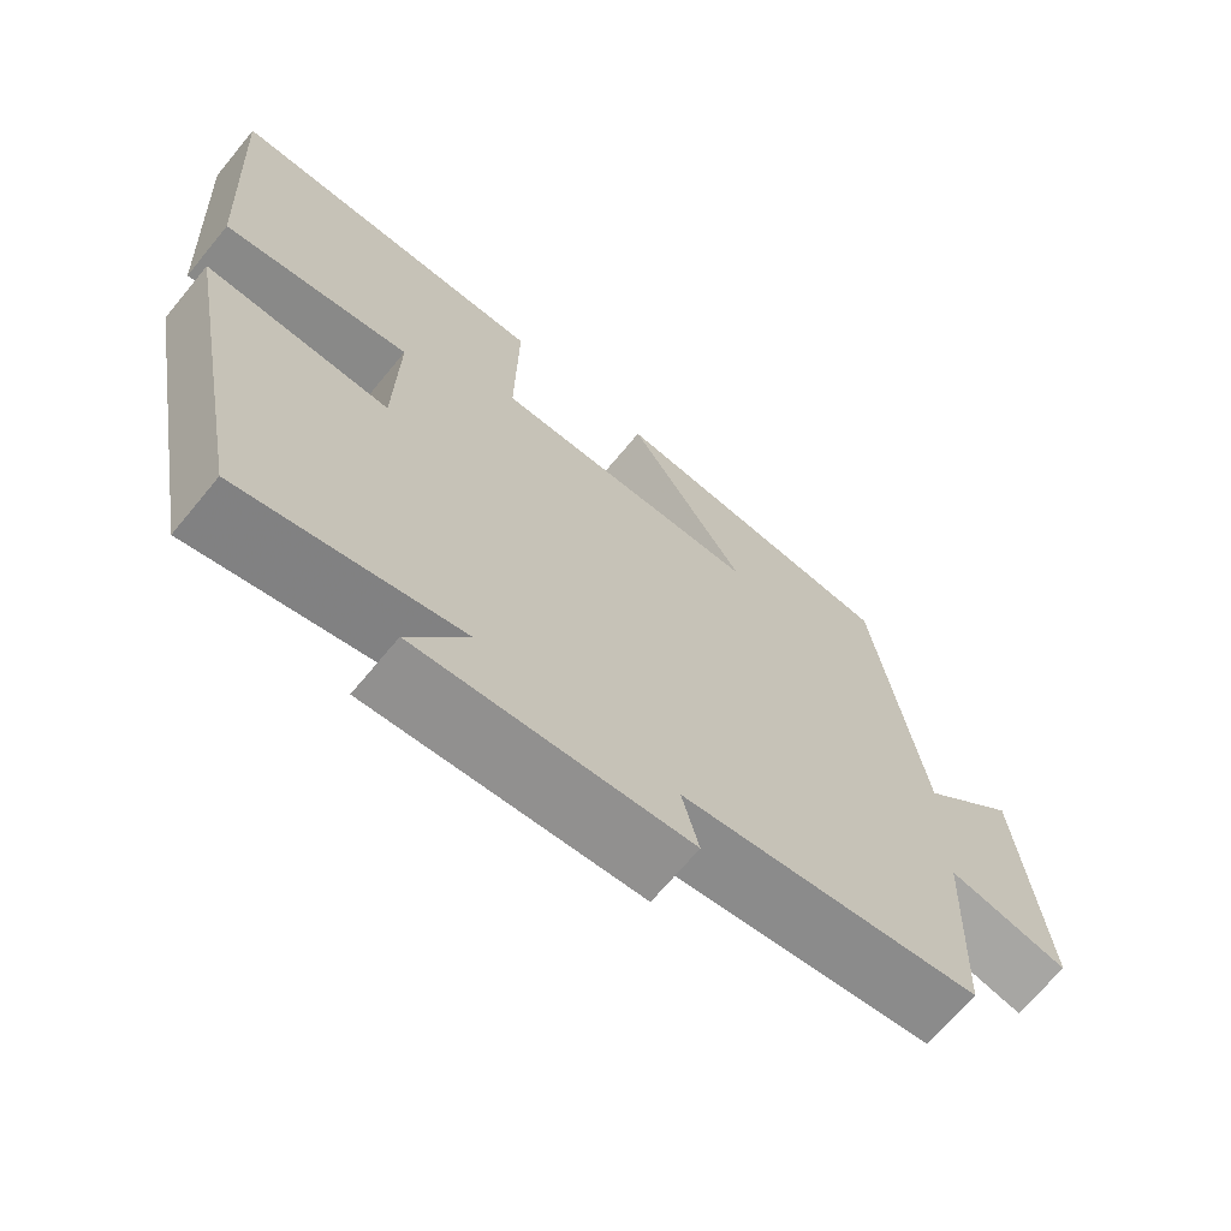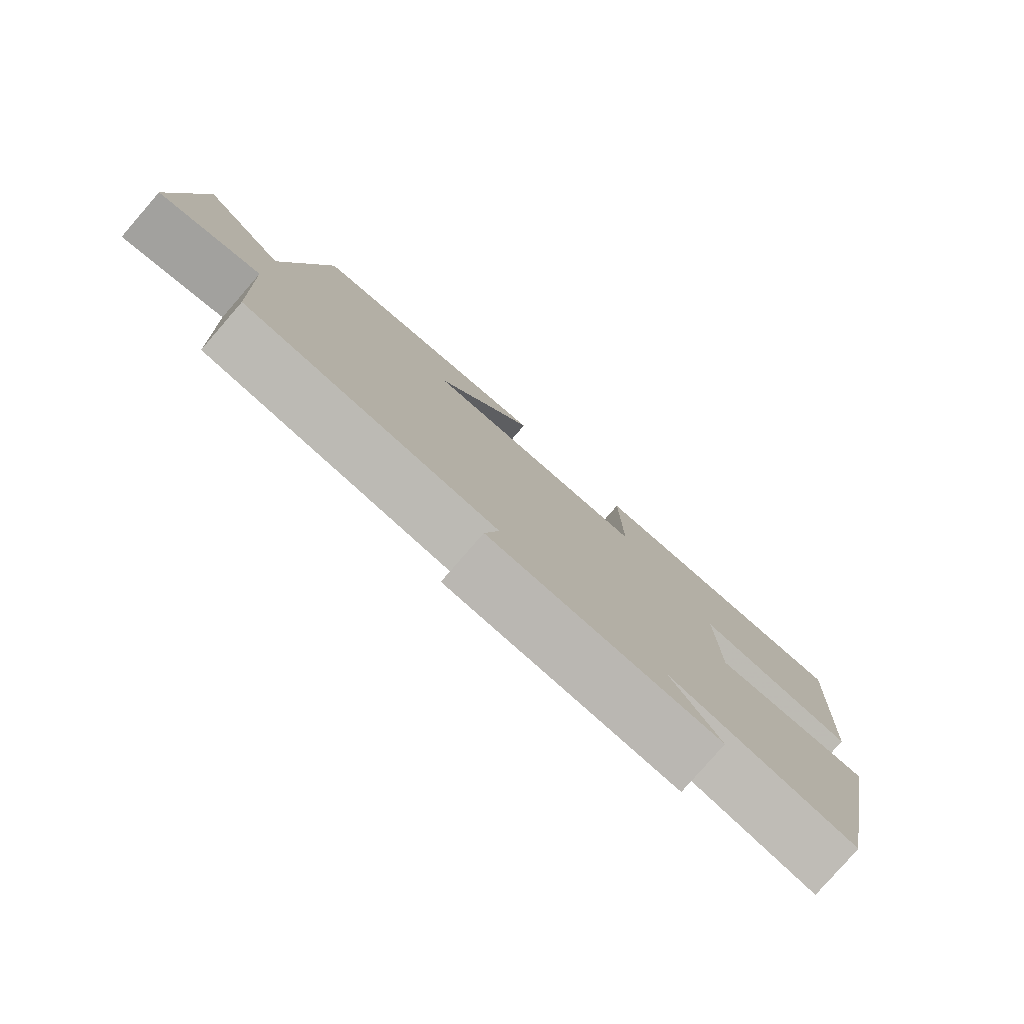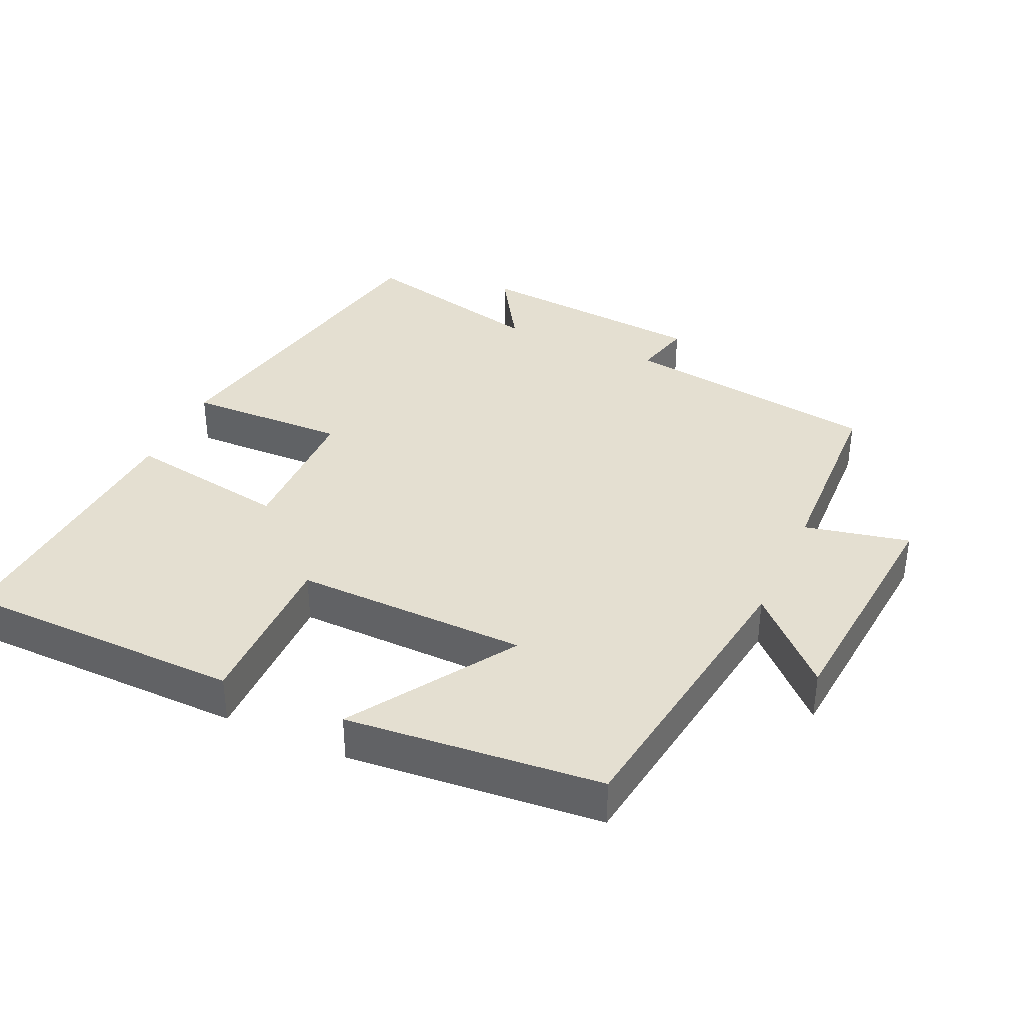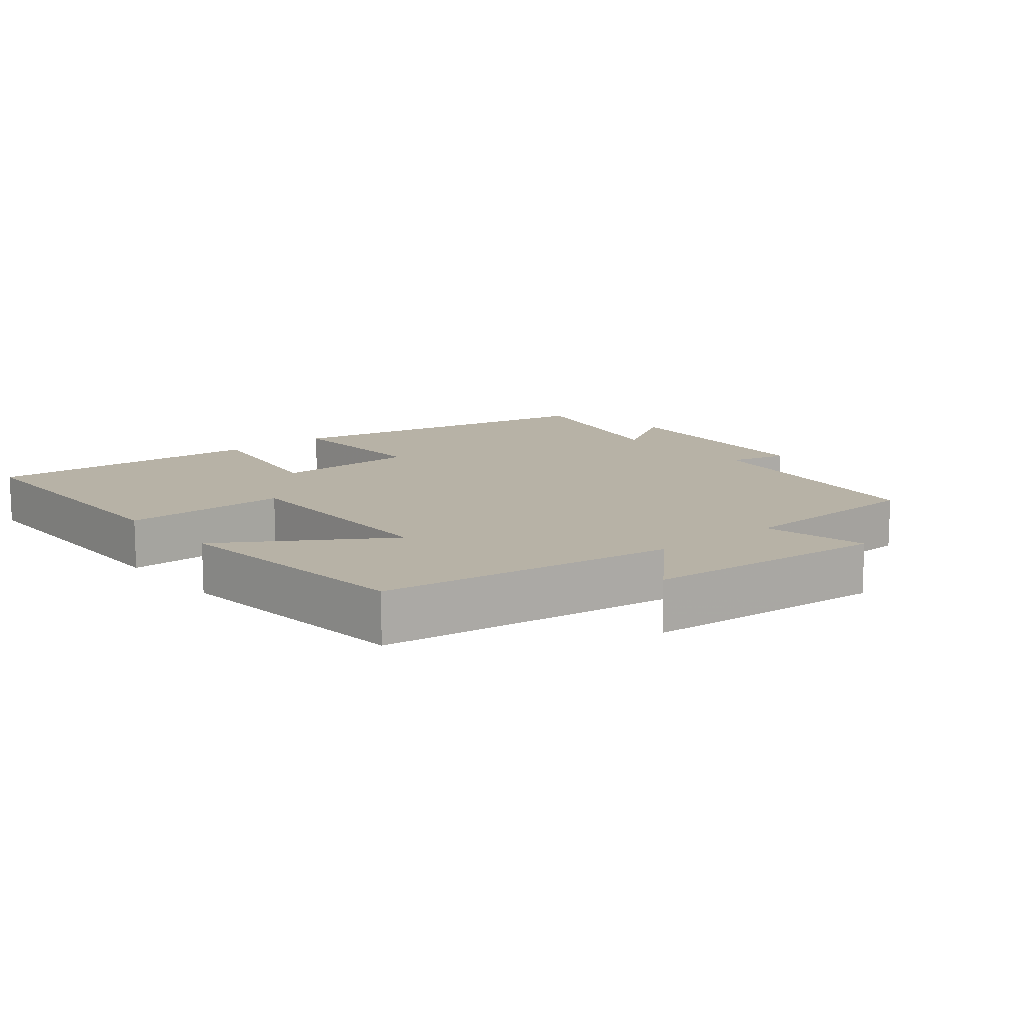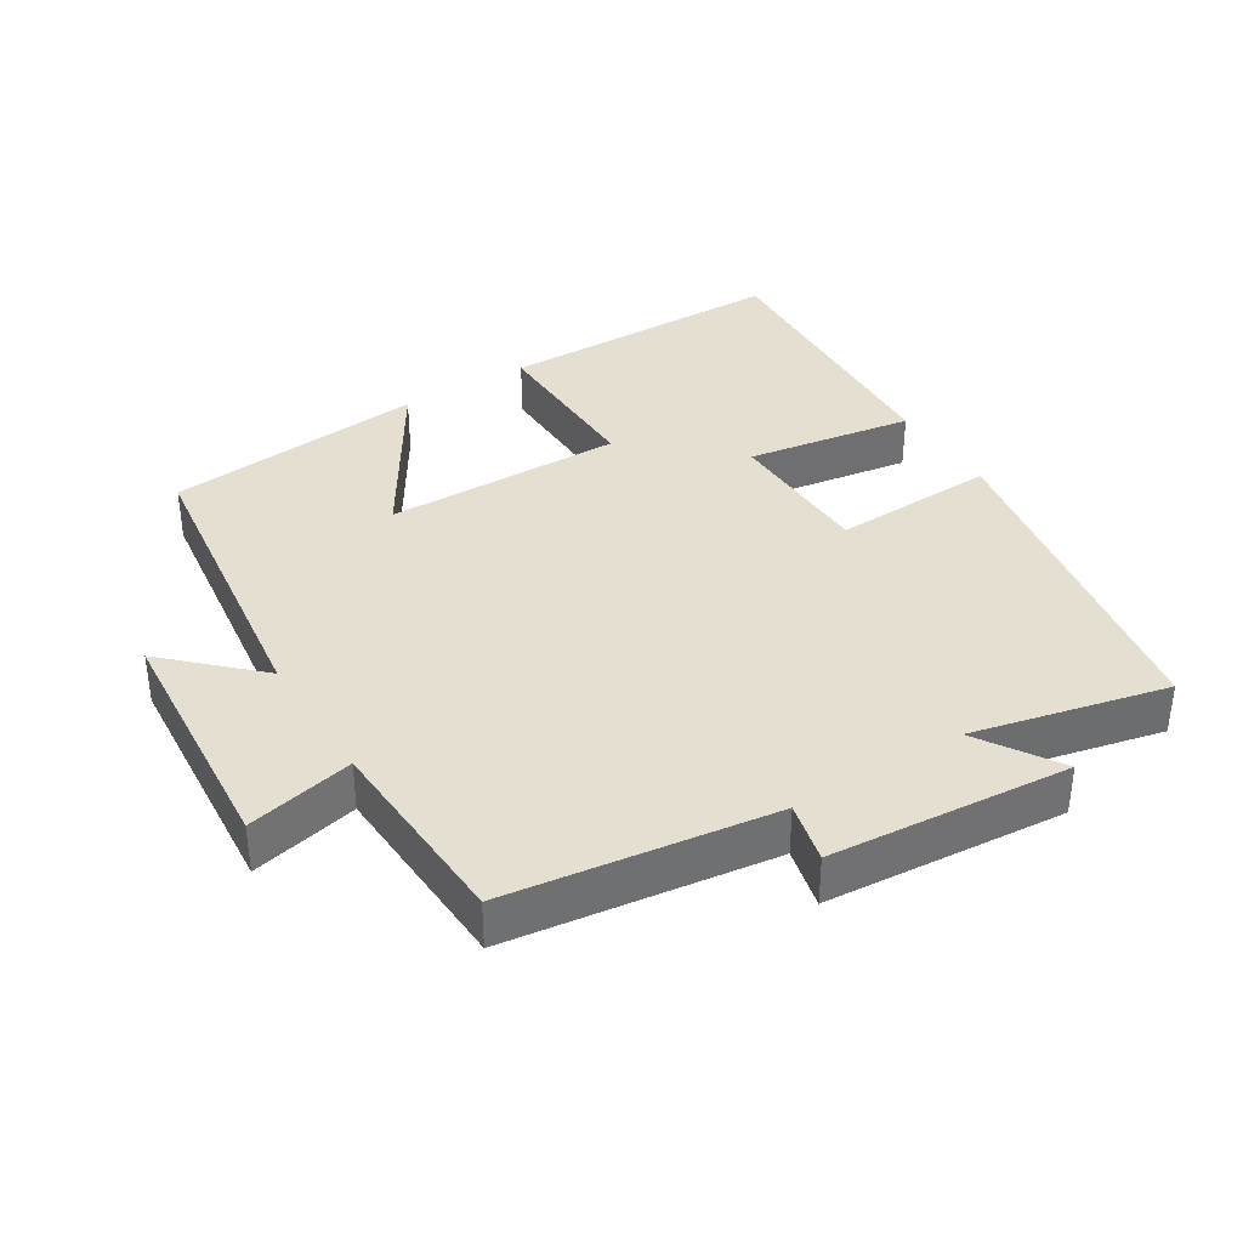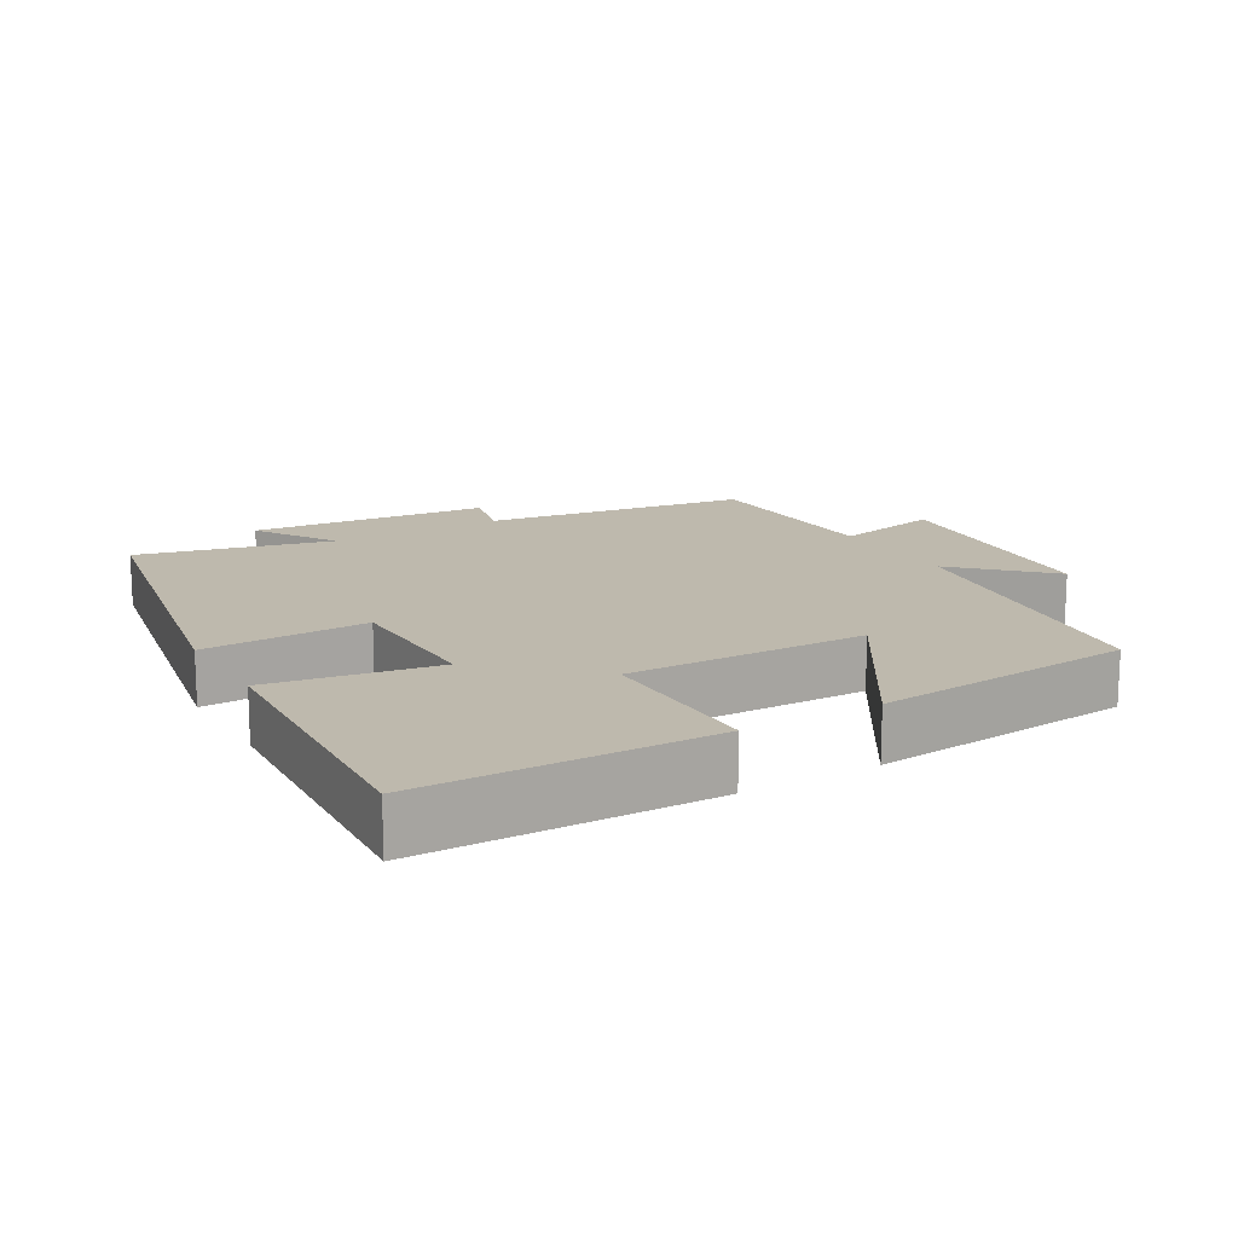
<metadata>
{"format":"obj","ext":"obj","renderer":"f3d","projection":"perspective","resolution":1024,"background":"white","views":[{"elev":-68.6,"azim":-39.6,"up":"+Z"},{"elev":-79.8,"azim":139.0,"up":"+Z"},{"elev":36.7,"azim":24.6,"up":"+Y"},{"elev":12.3,"azim":50.3,"up":"+Y"},{"elev":36.8,"azim":147.8,"up":"+Y"},{"elev":15.3,"azim":-30.2,"up":"+Y"}]}
</metadata>
<code>
v -0.524 0.07 0.494
v -0.115 0.07 0.5
v -0.118 0.07 0.259
v 0.22 0.07 0.265
v 0.071 0.07 0.5
v 0.44 0.07 0.466
v 0.5 0.07 0.036
v 0.622 0.07 0.155
v 0.652 0.07 -0.197
v 0.5 0.07 -0.164
v 0.488 0.07 -0.447
v 0.113 0.07 -0.5
v 0.134 0.07 -0.586
v -0.206 0.07 -0.616
v -0.133 0.07 -0.5
v -0.408 0.07 -0.565
v -0.5 0.07 -0.078
v -0.268 0.07 -0.085
v -0.264 0.07 0.127
v -0.5 0.07 0.088
v -0.524 0 0.494
v -0.115 0 0.5
v -0.118 0 0.259
v 0.22 0 0.265
v 0.071 0 0.5
v 0.44 0 0.466
v 0.5 0 0.036
v 0.622 0 0.155
v 0.652 0 -0.197
v 0.5 0 -0.164
v 0.488 0 -0.447
v 0.113 0 -0.5
v 0.134 0 -0.586
v -0.206 0 -0.616
v -0.133 0 -0.5
v -0.408 0 -0.565
v -0.5 0 -0.078
v -0.268 0 -0.085
v -0.264 0 0.127
v -0.5 0 0.088
f 19 20 1 2
f 18 19 2 3
f 15 16 17 18
f 15 18 3 4
f 12 13 14 15
f 10 11 12 15
f 10 15 4
f 7 8 9 10
f 6 7 10
f 4 5 6 10
f 22 21 40 39
f 23 22 39 38
f 38 37 36 35
f 24 23 38 35
f 35 34 33 32
f 35 32 31 30
f 24 35 30
f 30 29 28 27
f 30 27 26
f 30 26 25 24
f 1 21 22 2
f 2 22 23 3
f 3 23 24 4
f 4 24 25 5
f 5 25 26 6
f 6 26 27 7
f 7 27 28 8
f 8 28 29 9
f 9 29 30 10
f 10 30 31 11
f 11 31 32 12
f 12 32 33 13
f 13 33 34 14
f 14 34 35 15
f 15 35 36 16
f 16 36 37 17
f 17 37 38 18
f 18 38 39 19
f 19 39 40 20
f 20 40 21 1

</code>
